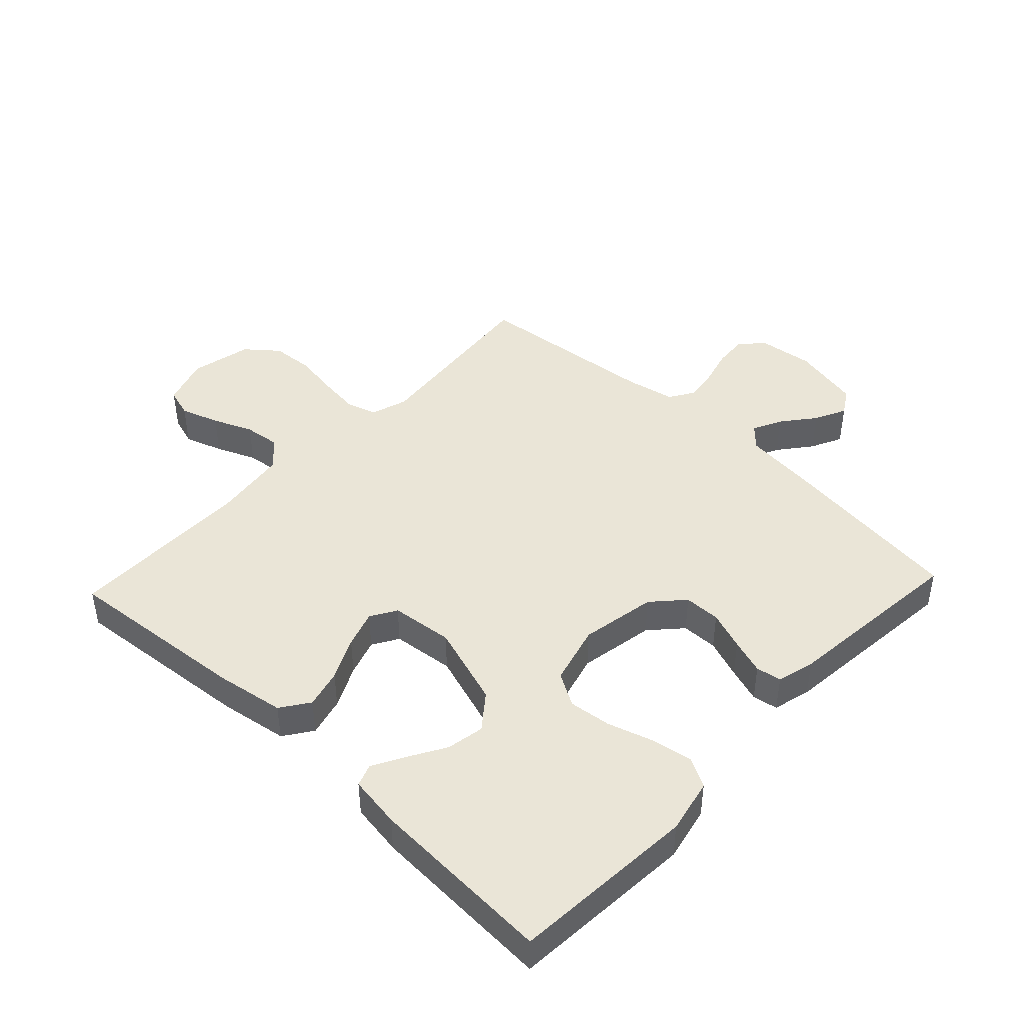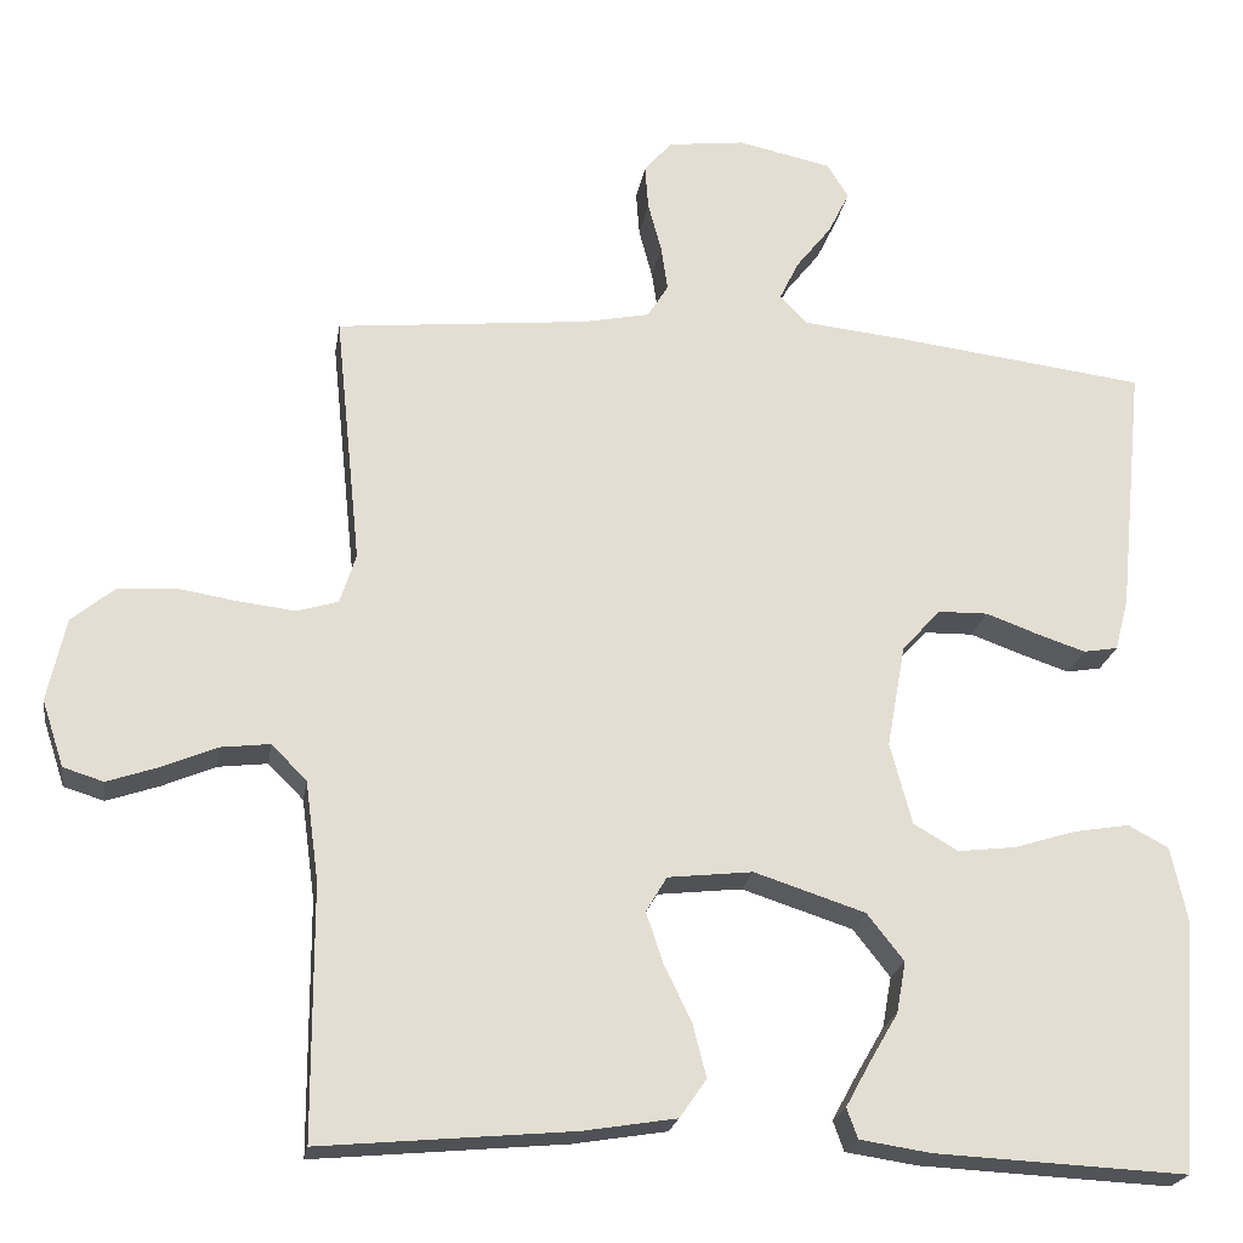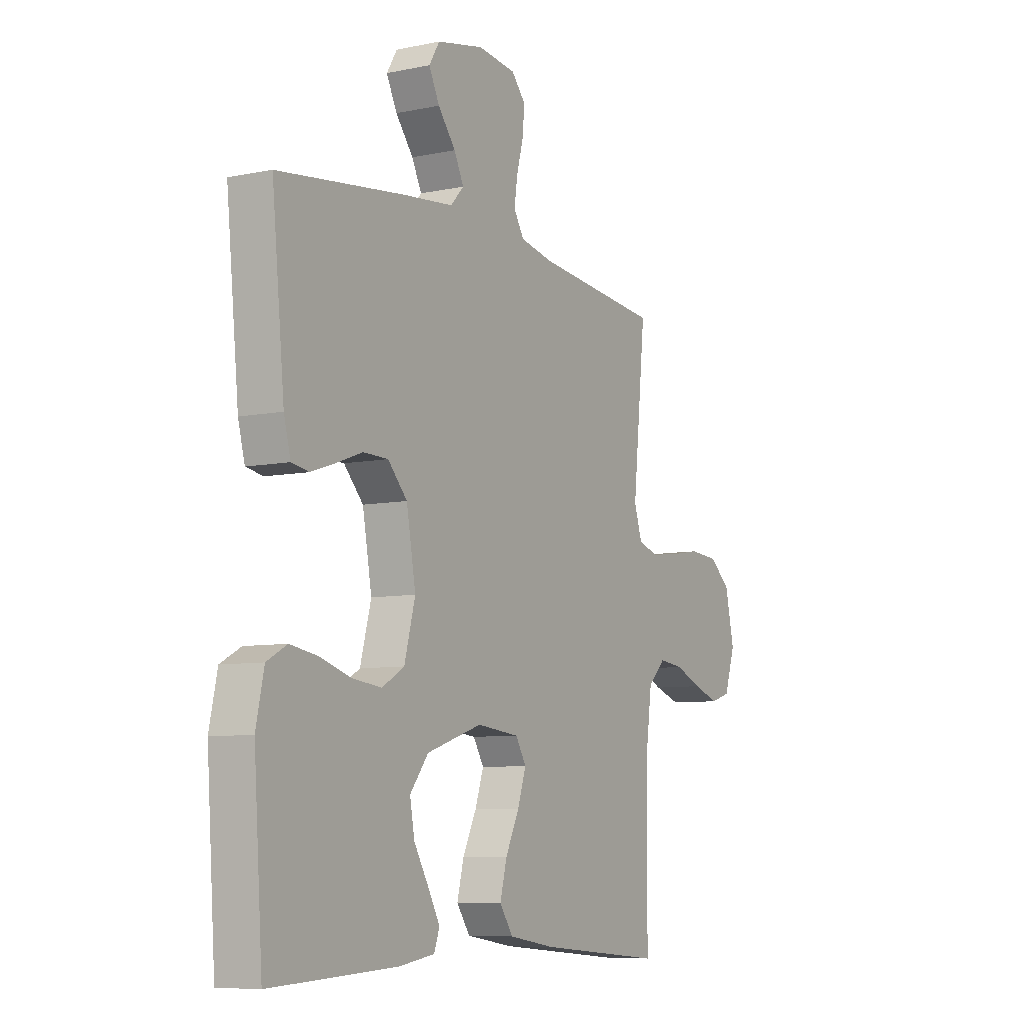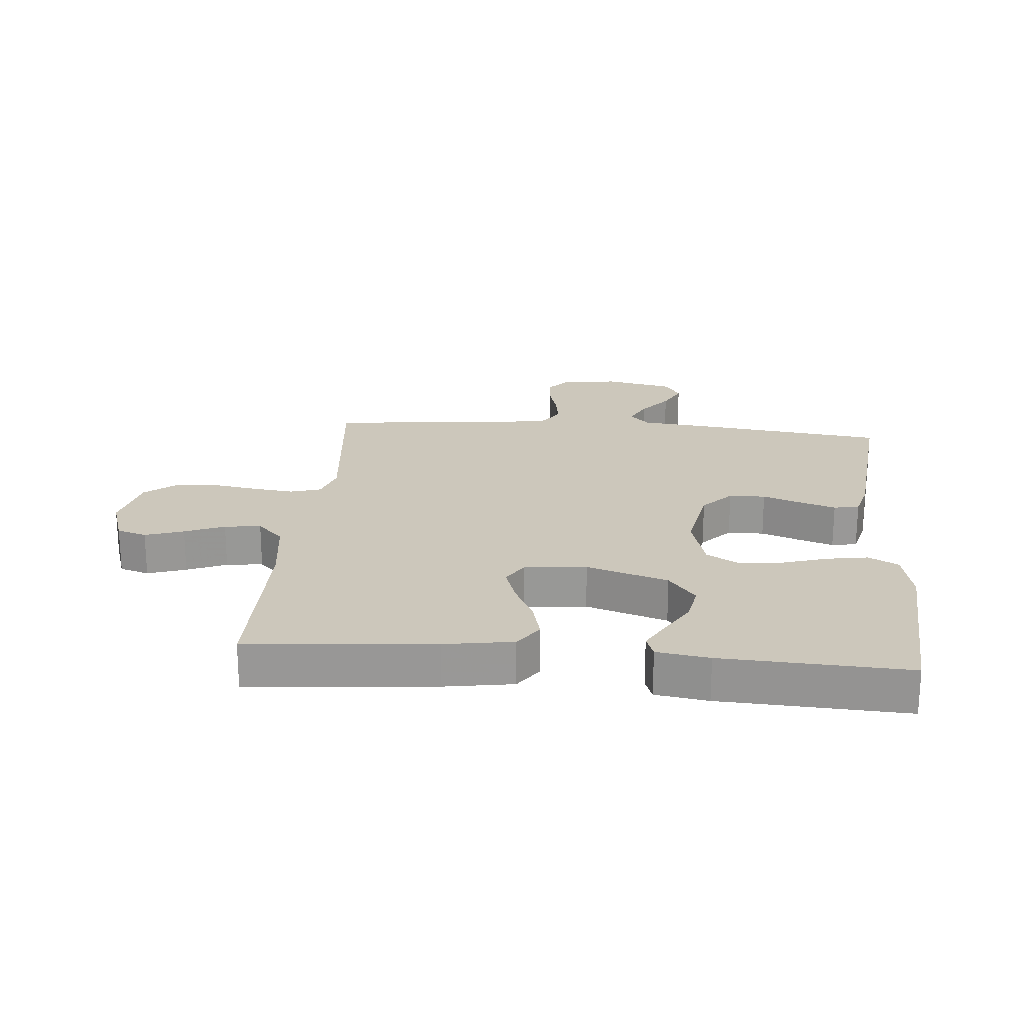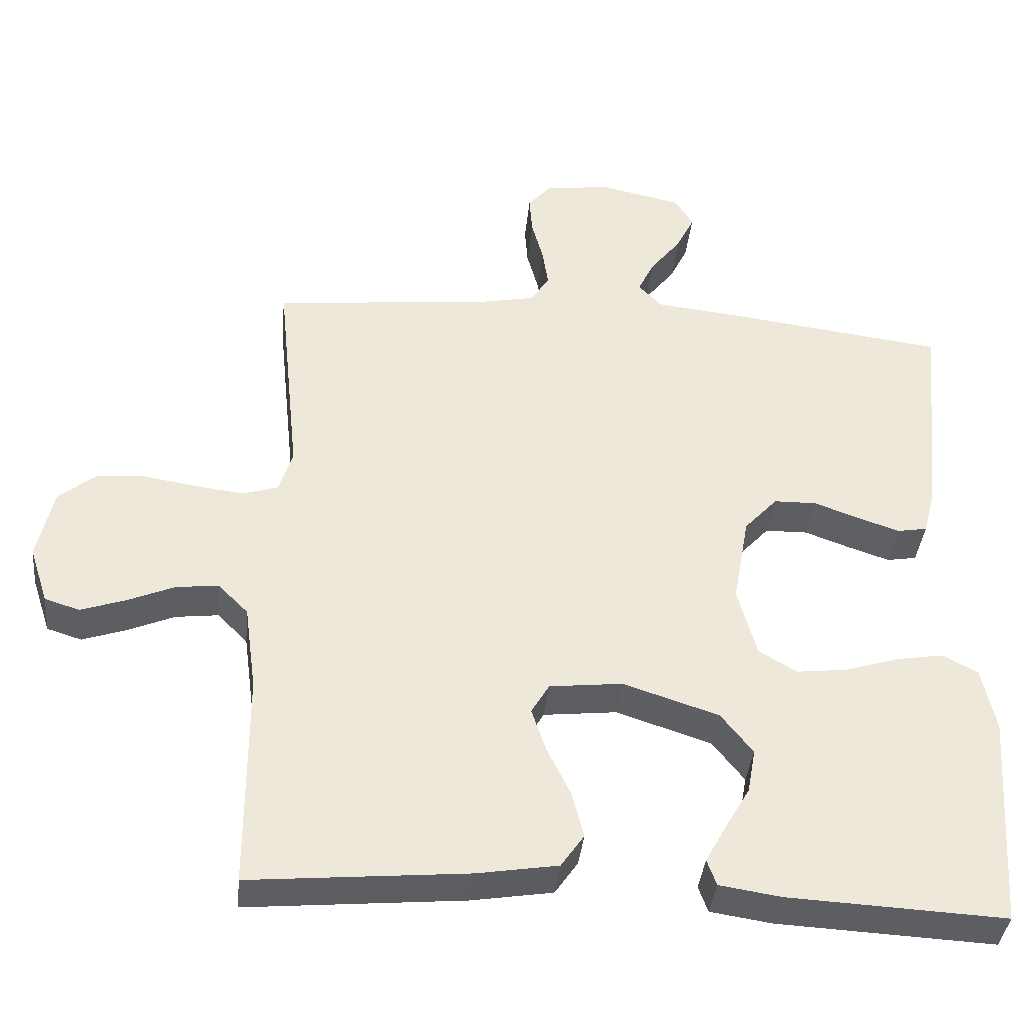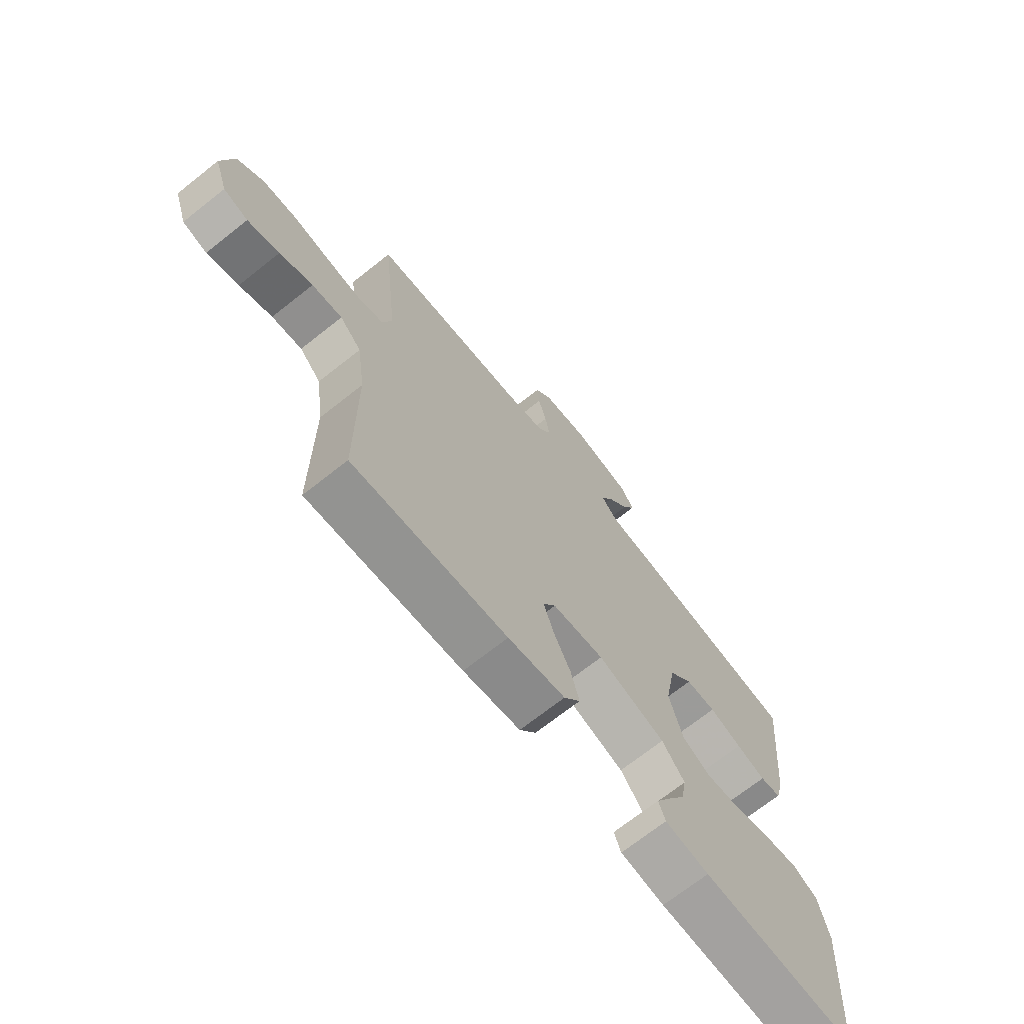
<metadata>
{"format":"obj","ext":"obj","renderer":"f3d","projection":"perspective","resolution":1024,"background":"white","views":[{"elev":44.2,"azim":-136.7,"up":"+Y"},{"elev":-21.6,"azim":171.1,"up":"+Z"},{"elev":-7.8,"azim":-59.7,"up":"+Z"},{"elev":21.7,"azim":-175.0,"up":"+Y"},{"elev":-38.4,"azim":174.3,"up":"+Z"},{"elev":-70.3,"azim":128.4,"up":"+Z"}]}
</metadata>
<code>
v -0.5 0.07 -0.5
v -0.521 0.07 -0.2
v -0.502 0.07 -0.112
v -0.454 0.07 -0.086
v -0.388 0.07 -0.097
v -0.314 0.07 -0.12
v -0.245 0.07 -0.128
v -0.192 0.07 -0.097
v -0.166 0.07 0
v -0.188 0.07 0.123
v -0.234 0.07 0.173
v -0.293 0.07 0.174
v -0.356 0.07 0.151
v -0.413 0.07 0.132
v -0.454 0.07 0.139
v -0.47 0.07 0.2
v -0.5 0.07 0.5
v -0.2 0.07 0.538
v -0.079 0.07 0.551
v -0.047 0.07 0.585
v -0.07 0.07 0.632
v -0.112 0.07 0.685
v -0.137 0.07 0.736
v -0.112 0.07 0.777
v 0 0.07 0.801
v 0.091 0.07 0.79
v 0.124 0.07 0.752
v 0.12 0.07 0.699
v 0.104 0.07 0.64
v 0.096 0.07 0.586
v 0.121 0.07 0.546
v 0.2 0.07 0.53
v 0.5 0.07 0.5
v 0.469 0.07 0.2
v 0.488 0.07 0.141
v 0.537 0.07 0.126
v 0.604 0.07 0.134
v 0.677 0.07 0.146
v 0.745 0.07 0.141
v 0.796 0.07 0.099
v 0.818 0.07 0
v 0.792 0.07 -0.079
v 0.744 0.07 -0.094
v 0.682 0.07 -0.073
v 0.618 0.07 -0.046
v 0.559 0.07 -0.039
v 0.517 0.07 -0.081
v 0.501 0.07 -0.2
v 0.5 0.07 -0.5
v 0.2 0.07 -0.473
v 0.089 0.07 -0.455
v 0.057 0.07 -0.409
v 0.073 0.07 -0.346
v 0.106 0.07 -0.278
v 0.126 0.07 -0.218
v 0.101 0.07 -0.176
v 0 0.07 -0.165
v -0.132 0.07 -0.208
v -0.176 0.07 -0.264
v -0.165 0.07 -0.325
v -0.13 0.07 -0.385
v -0.102 0.07 -0.436
v -0.115 0.07 -0.472
v -0.2 0.07 -0.485
v -0.5 0 -0.5
v -0.521 0 -0.2
v -0.502 0 -0.112
v -0.454 0 -0.086
v -0.388 0 -0.097
v -0.314 0 -0.12
v -0.245 0 -0.128
v -0.192 0 -0.097
v -0.166 0 0
v -0.188 0 0.123
v -0.234 0 0.173
v -0.293 0 0.174
v -0.356 0 0.151
v -0.413 0 0.132
v -0.454 0 0.139
v -0.47 0 0.2
v -0.5 0 0.5
v -0.2 0 0.538
v -0.079 0 0.551
v -0.047 0 0.585
v -0.07 0 0.632
v -0.112 0 0.685
v -0.137 0 0.736
v -0.112 0 0.777
v 0 0 0.801
v 0.091 0 0.79
v 0.124 0 0.752
v 0.12 0 0.699
v 0.104 0 0.64
v 0.096 0 0.586
v 0.121 0 0.546
v 0.2 0 0.53
v 0.5 0 0.5
v 0.469 0 0.2
v 0.488 0 0.141
v 0.537 0 0.126
v 0.604 0 0.134
v 0.677 0 0.146
v 0.745 0 0.141
v 0.796 0 0.099
v 0.818 0 0
v 0.792 0 -0.079
v 0.744 0 -0.094
v 0.682 0 -0.073
v 0.618 0 -0.046
v 0.559 0 -0.039
v 0.517 0 -0.081
v 0.501 0 -0.2
v 0.5 0 -0.5
v 0.2 0 -0.473
v 0.089 0 -0.455
v 0.057 0 -0.409
v 0.073 0 -0.346
v 0.106 0 -0.278
v 0.126 0 -0.218
v 0.101 0 -0.176
v 0 0 -0.165
v -0.132 0 -0.208
v -0.176 0 -0.264
v -0.165 0 -0.325
v -0.13 0 -0.385
v -0.102 0 -0.436
v -0.115 0 -0.472
v -0.2 0 -0.485
f 60 61 62 63
f 60 63 64 1
f 51 52 53 54
f 51 54 55
f 48 49 50 51
f 47 48 51 55
f 46 47 55 56
f 42 43 44 45
f 40 41 42 45
f 40 45 46
f 37 38 39 40
f 36 37 40 46
f 35 36 46 56
f 32 33 34
f 31 32 34 35
f 26 27 28 29
f 26 29 30
f 25 26 30
f 24 25 30
f 21 22 23 24
f 20 21 24 30
f 19 20 30 31
f 12 13 14 15
f 12 15 16 17
f 3 4 5 6
f 3 6 7
f 2 3 7
f 59 60 1 2
f 58 59 2 7
f 57 58 7 8
f 56 57 8 9
f 35 56 9 10
f 31 35 10 11
f 17 18 19 31
f 11 12 17 31
f 127 126 125 124
f 65 128 127 124
f 118 117 116 115
f 119 118 115
f 115 114 113 112
f 119 115 112 111
f 120 119 111 110
f 109 108 107 106
f 109 106 105 104
f 110 109 104
f 104 103 102 101
f 110 104 101 100
f 120 110 100 99
f 98 97 96
f 99 98 96 95
f 93 92 91 90
f 94 93 90
f 94 90 89
f 94 89 88
f 88 87 86 85
f 94 88 85 84
f 95 94 84 83
f 79 78 77 76
f 81 80 79 76
f 70 69 68 67
f 71 70 67
f 71 67 66
f 66 65 124 123
f 71 66 123 122
f 72 71 122 121
f 73 72 121 120
f 74 73 120 99
f 75 74 99 95
f 95 83 82 81
f 95 81 76 75
f 1 65 66 2
f 2 66 67 3
f 3 67 68 4
f 4 68 69 5
f 5 69 70 6
f 6 70 71 7
f 7 71 72 8
f 8 72 73 9
f 9 73 74 10
f 10 74 75 11
f 11 75 76 12
f 12 76 77 13
f 13 77 78 14
f 14 78 79 15
f 15 79 80 16
f 16 80 81 17
f 17 81 82 18
f 18 82 83 19
f 19 83 84 20
f 20 84 85 21
f 21 85 86 22
f 22 86 87 23
f 23 87 88 24
f 24 88 89 25
f 25 89 90 26
f 26 90 91 27
f 27 91 92 28
f 28 92 93 29
f 29 93 94 30
f 30 94 95 31
f 31 95 96 32
f 32 96 97 33
f 33 97 98 34
f 34 98 99 35
f 35 99 100 36
f 36 100 101 37
f 37 101 102 38
f 38 102 103 39
f 39 103 104 40
f 40 104 105 41
f 41 105 106 42
f 42 106 107 43
f 43 107 108 44
f 44 108 109 45
f 45 109 110 46
f 46 110 111 47
f 47 111 112 48
f 48 112 113 49
f 49 113 114 50
f 50 114 115 51
f 51 115 116 52
f 52 116 117 53
f 53 117 118 54
f 54 118 119 55
f 55 119 120 56
f 56 120 121 57
f 57 121 122 58
f 58 122 123 59
f 59 123 124 60
f 60 124 125 61
f 61 125 126 62
f 62 126 127 63
f 63 127 128 64
f 64 128 65 1

</code>
